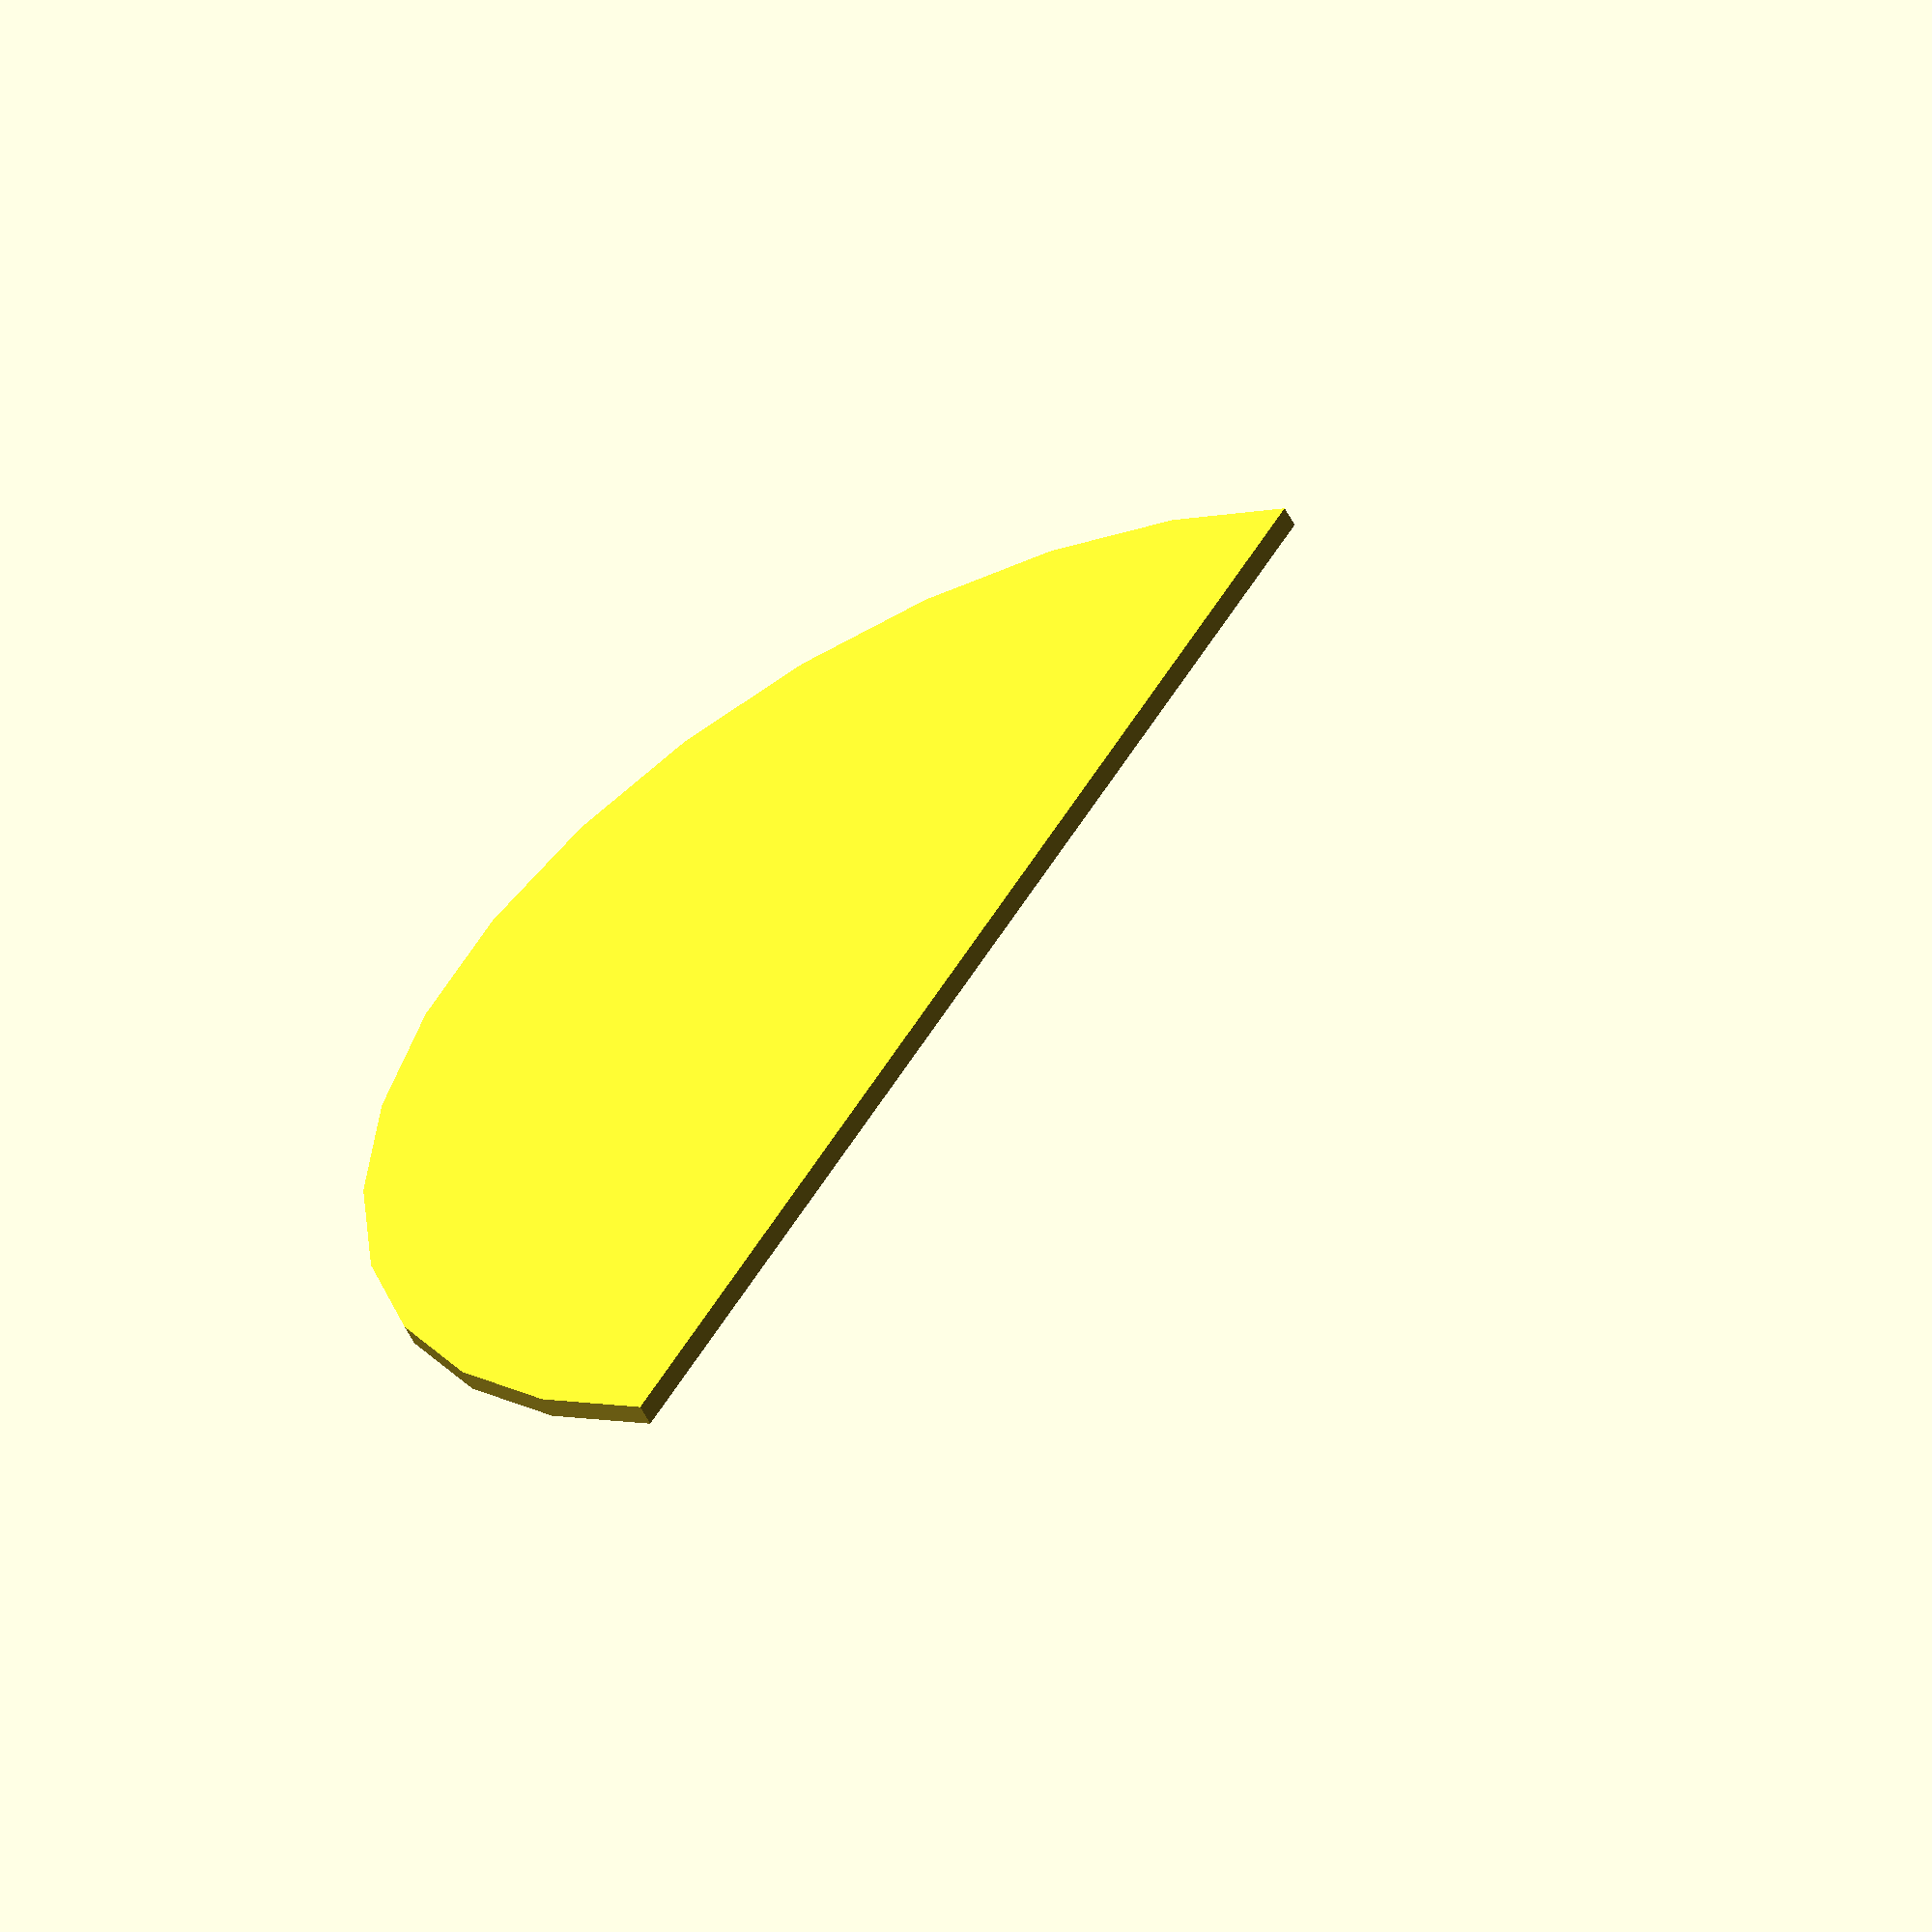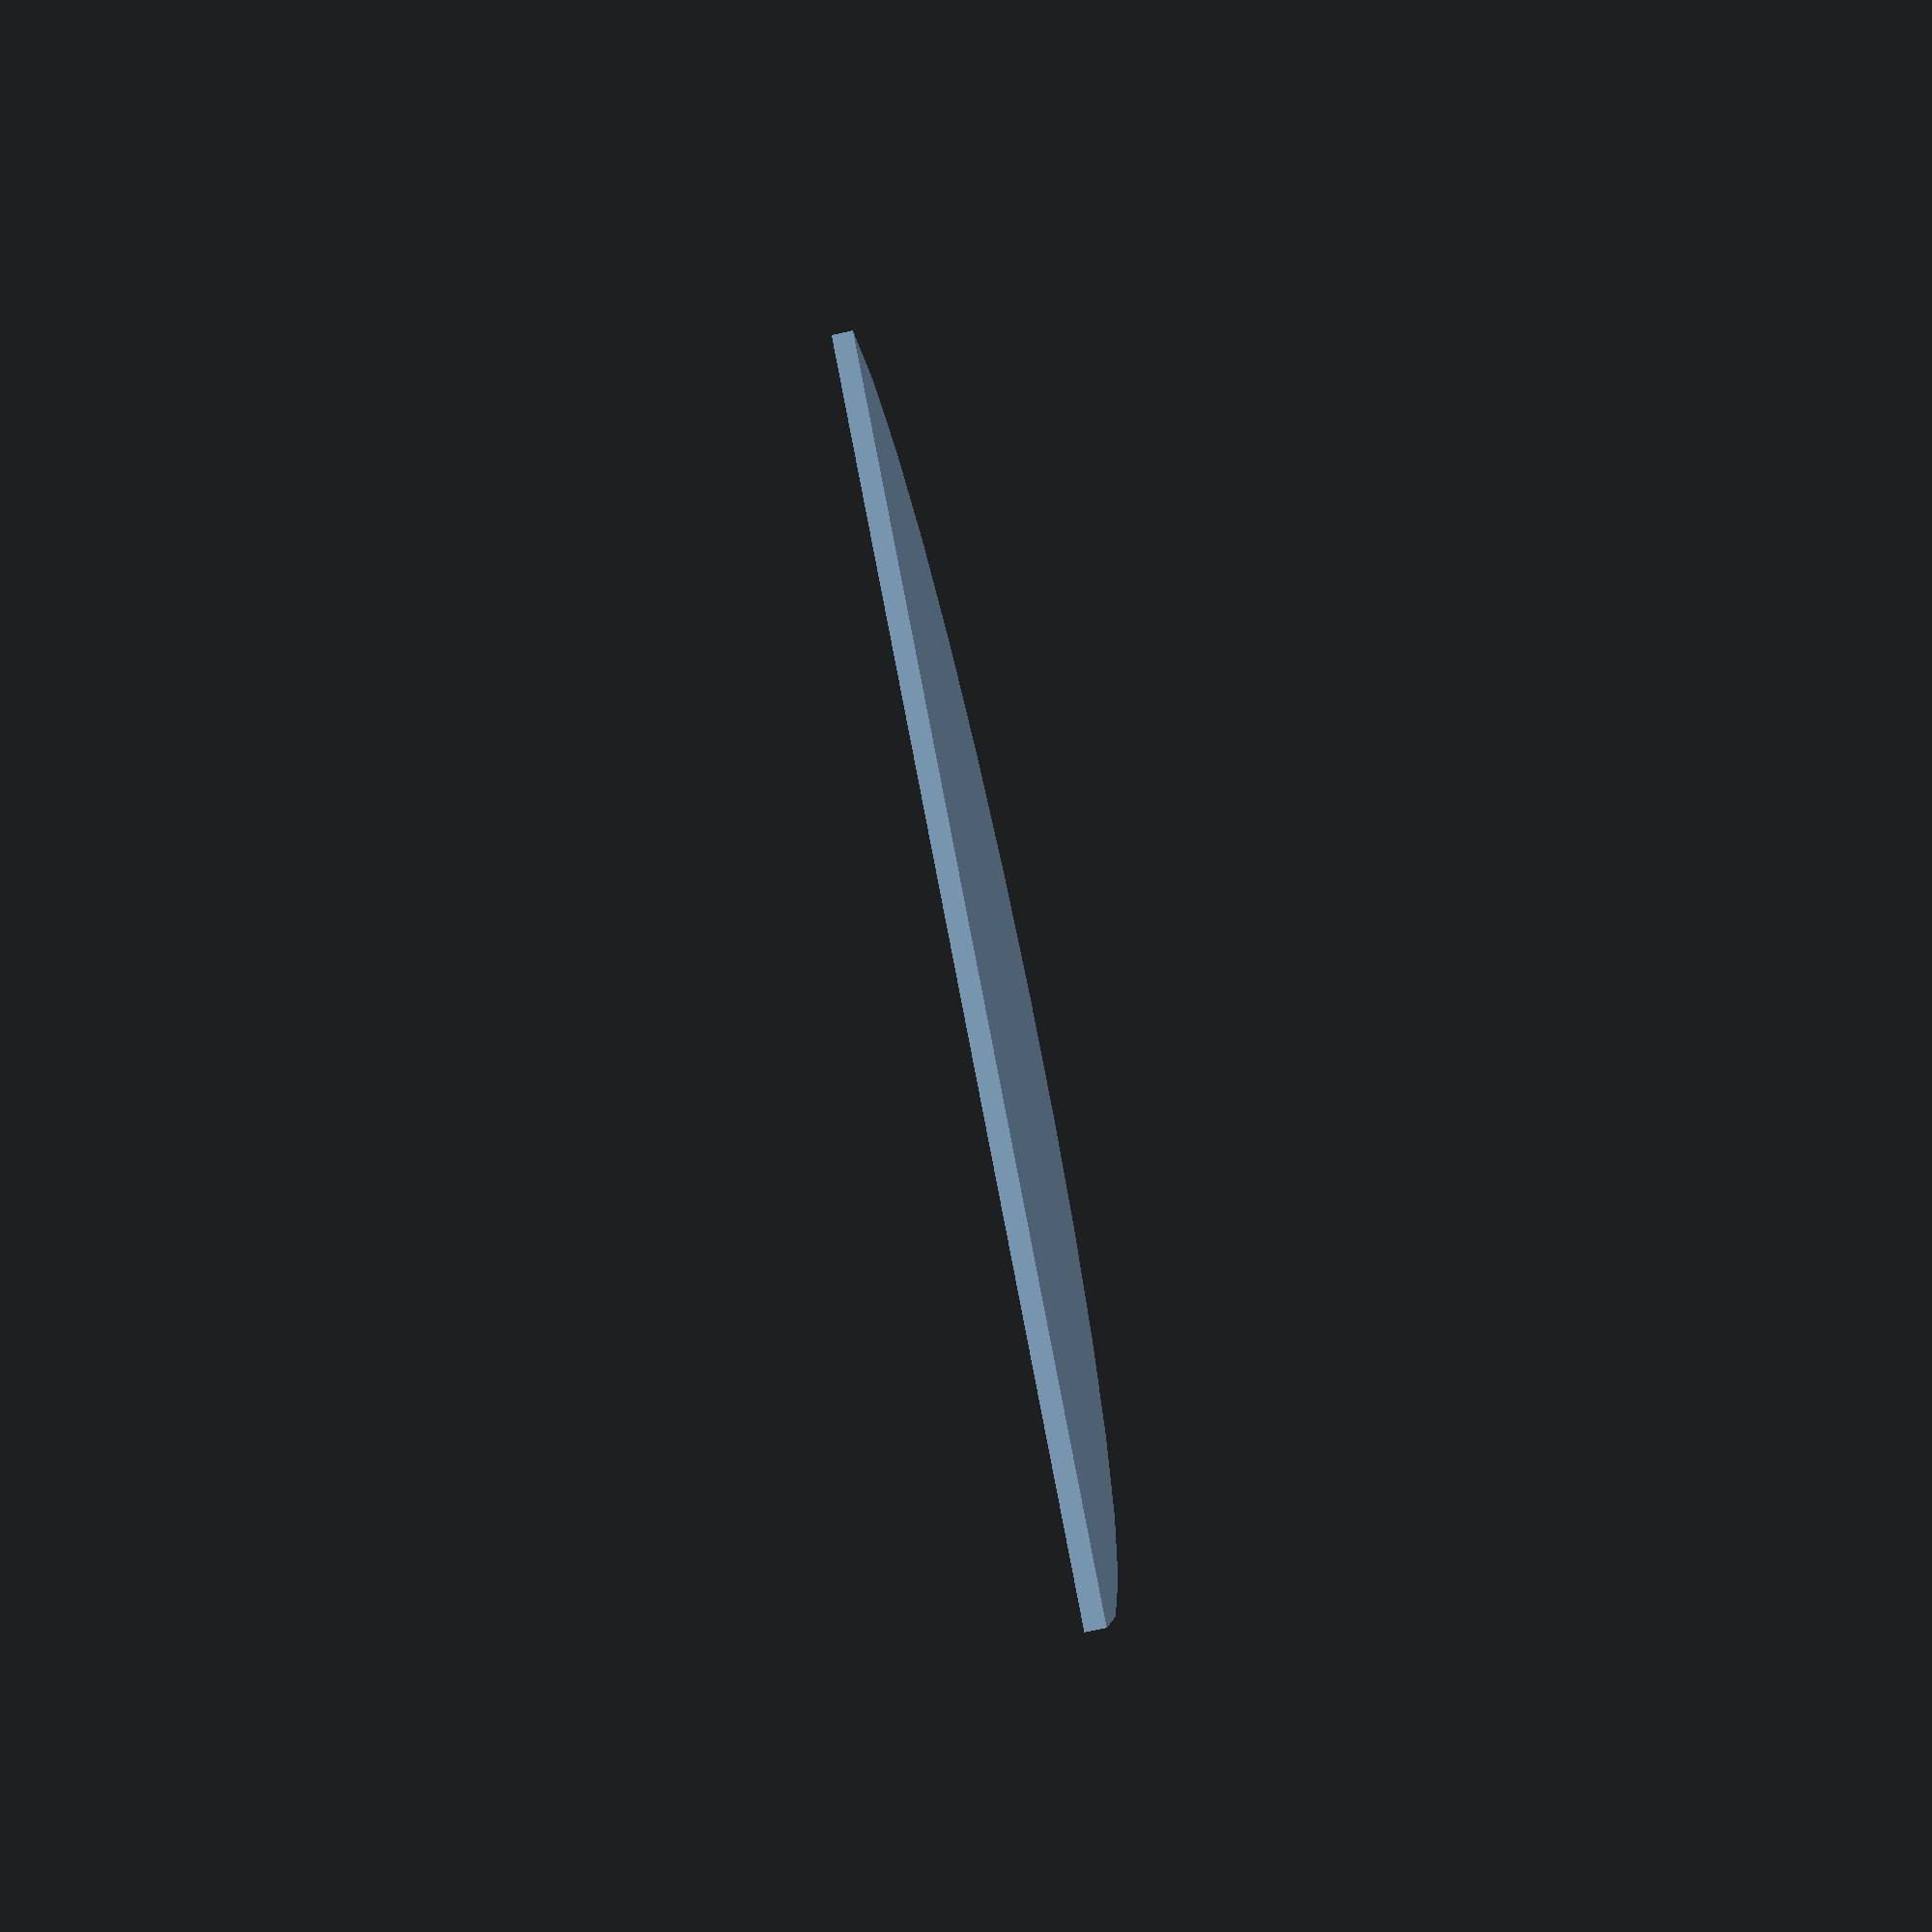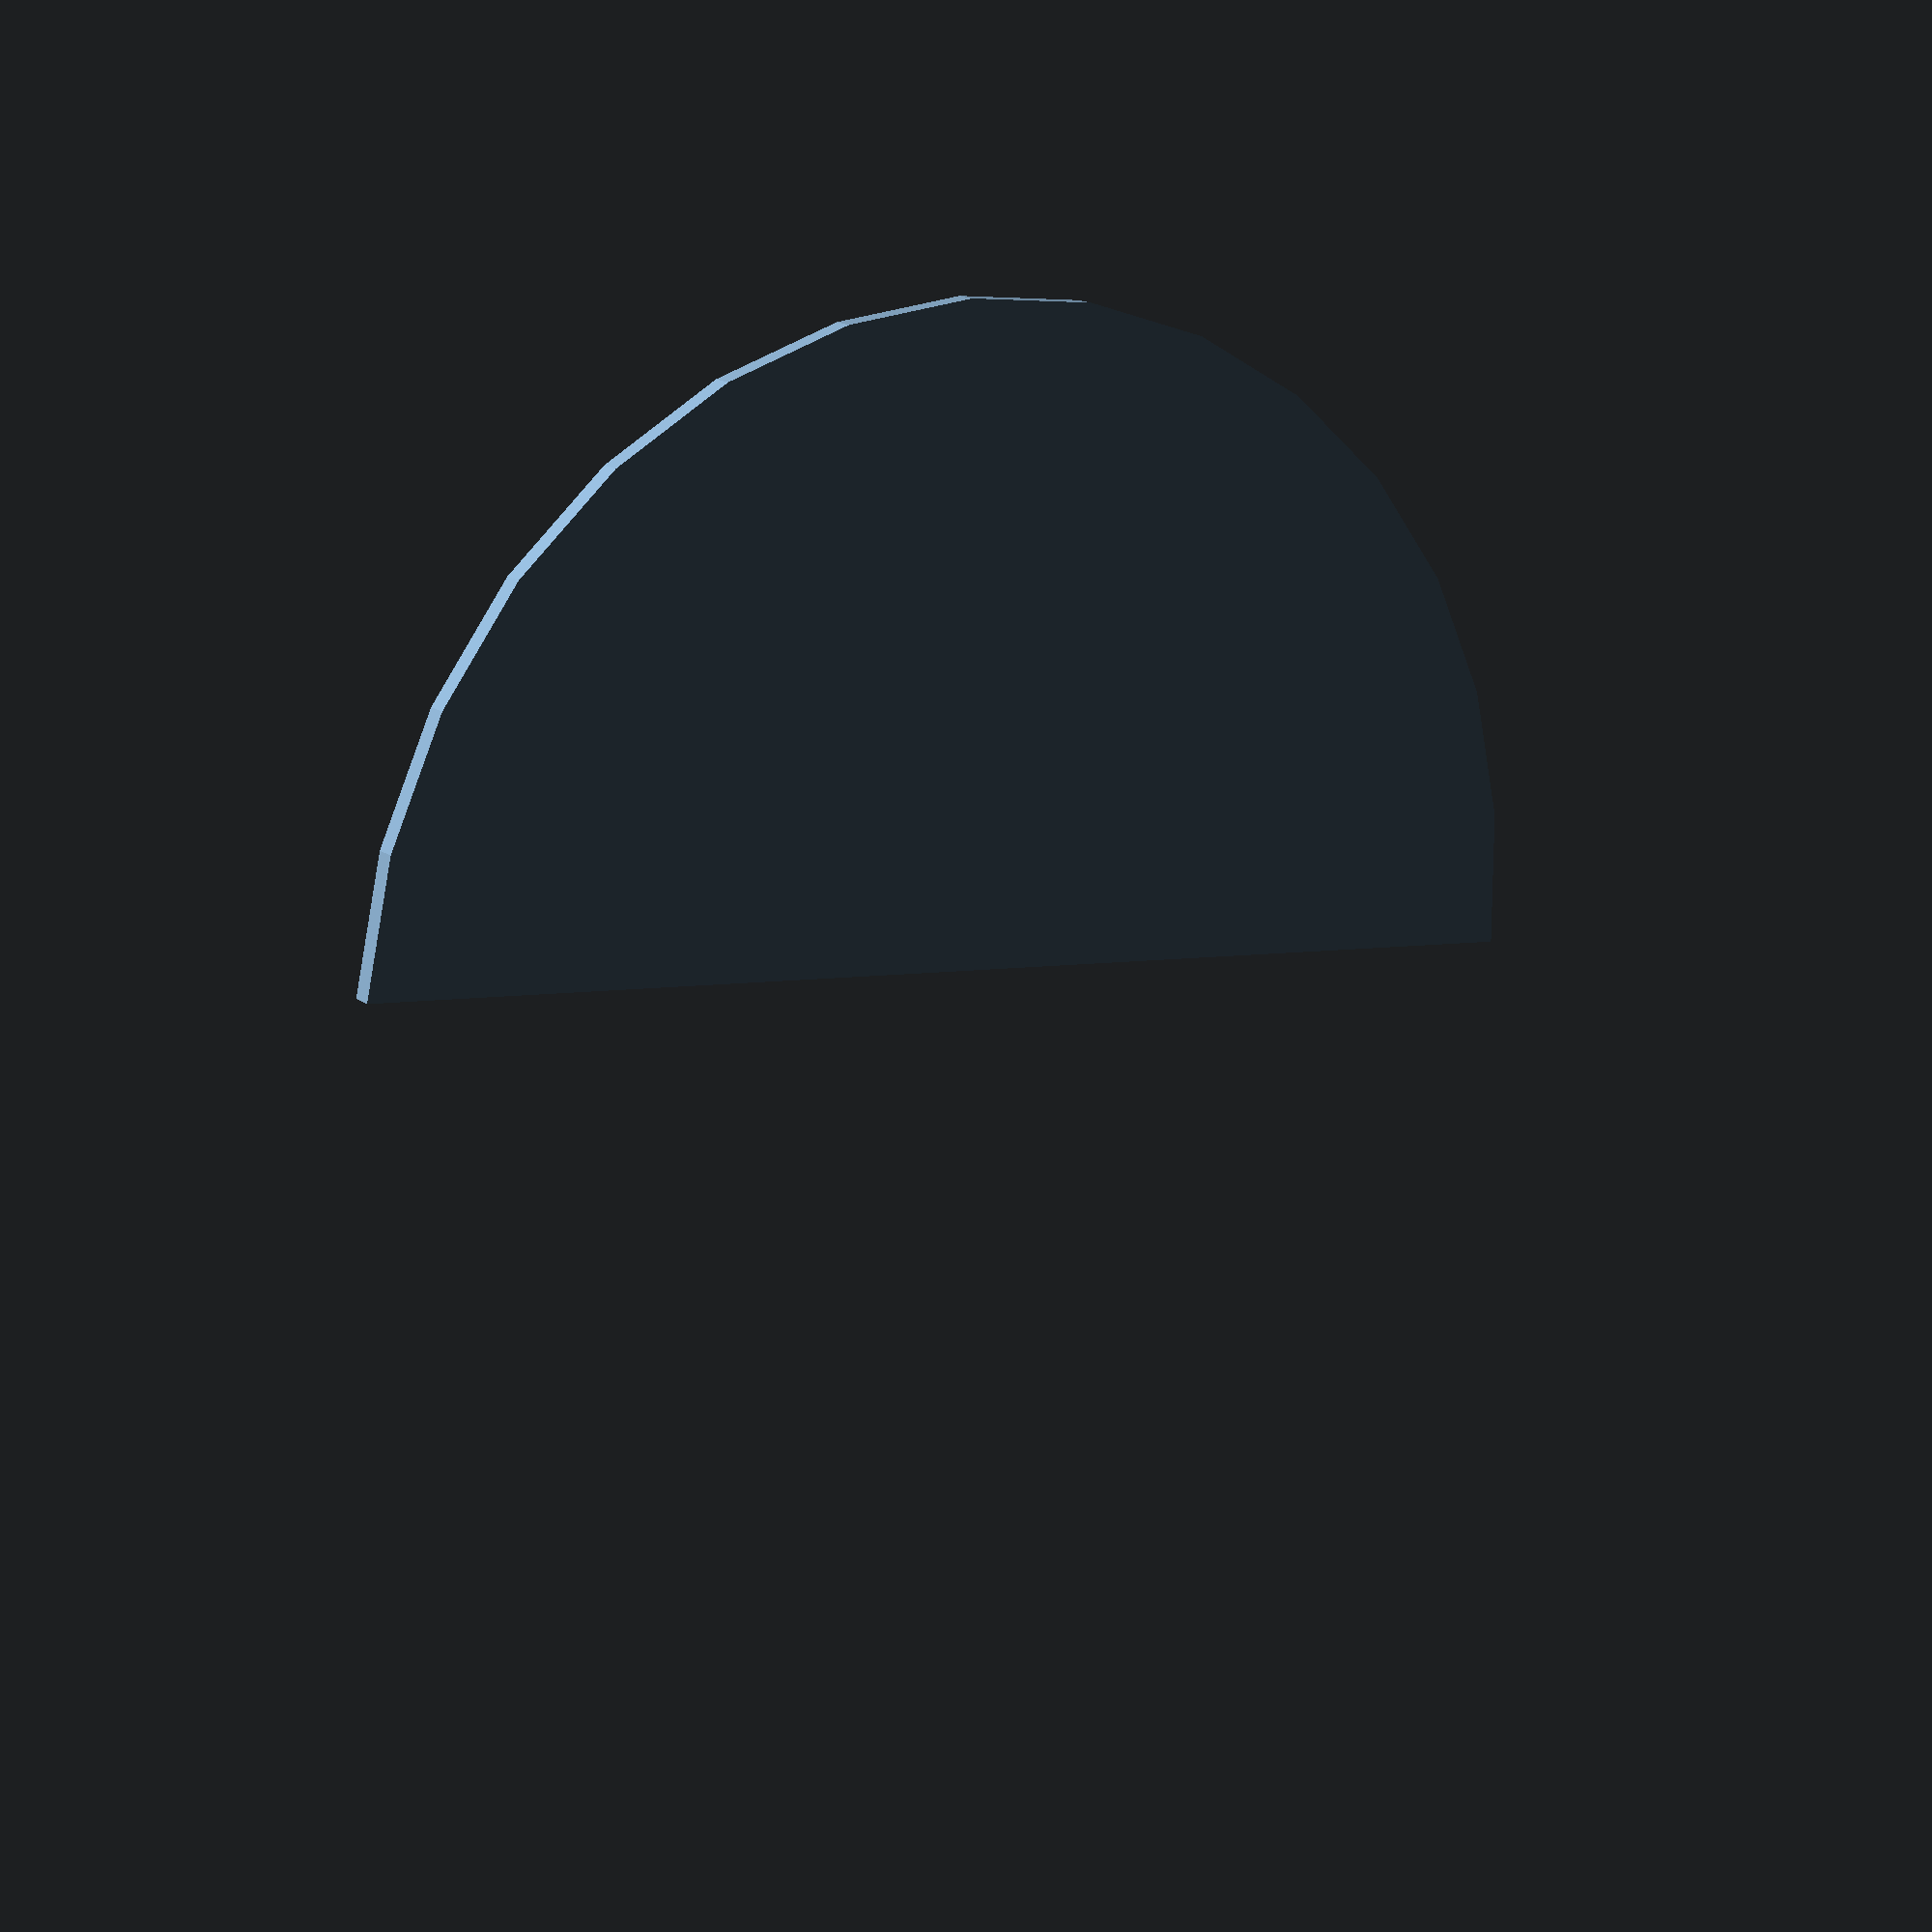
<openscad>
// Unit of length: Unit.MM
intersection()
{
   circle(d = 60.0);
   polygon(points = [[-30.01, 0.0], [-30.01, -30.01], [30.01, -30.01], [30.01, 0.0]], convexity = 2);
}

</openscad>
<views>
elev=236.1 azim=302.5 roll=153.4 proj=o view=solid
elev=248.8 azim=329.1 roll=77.3 proj=p view=solid
elev=164.4 azim=6.0 roll=213.2 proj=p view=wireframe
</views>
